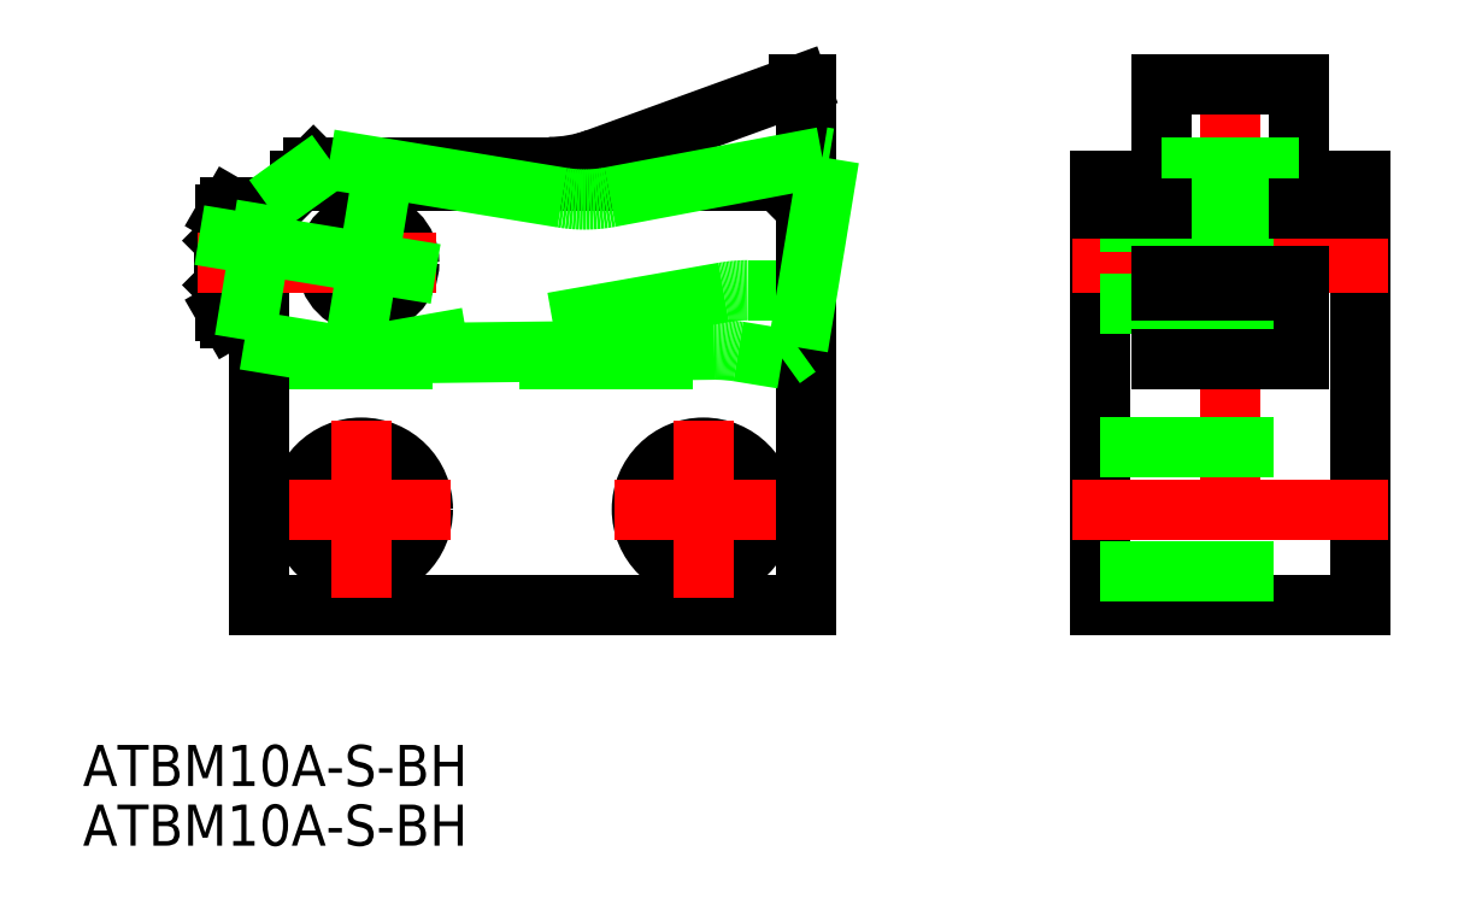
<metadata>
{"format":"dxf","ext":"dxf","renderer":"ezdxf+matplotlib","layout":"modelspace","background":"white","min_lineweight":24,"dpi":150}
</metadata>
<code>
0
SECTION
2
ENTITIES
0
LINE
8
CENTER
10
0
20
5
30
0
11
0
21
-5
31
0
0
CIRCLE
8
0
10
-0.5
20
-18
30
0
40
4.5
0
CIRCLE
8
0
10
0
20
1.42e-14
30
0
40
3
0
LINE
8
CENTER
10
-7
20
-18
30
0
11
6
21
-18
31
0
0
LINE
8
0
10
-8
20
-25
30
0
11
32
21
-25
31
0
0
LINE
8
0
10
-8
20
-7
30
0
11
32
21
-7
31
0
0
LINE
8
0
10
-8
20
4.041
30
0
11
-8
21
-25
31
0
0
LINE
8
CENTER
10
-0.5
20
-11.5
30
0
11
-0.5
21
-24.5
31
0
0
CIRCLE
8
0
10
24.5
20
-18
30
0
40
4.5
0
LINE
8
CENTER
10
18
20
-18
30
0
11
31
21
-18
31
0
0
LINE
8
CENTER
10
24.5
20
-24.5
30
0
11
24.5
21
-11.5
31
0
0
LINE
8
0
10
30
20
6
30
0
11
-5
21
6
31
0
0
LINE
8
0
10
30
20
6
30
0
11
32
21
4
31
0
0
LINE
8
0
10
68
20
13
30
0
11
68
21
-7
31
0
0
LINE
8
0
10
58
20
13
30
0
11
58
21
-7
31
0
0
LINE
8
CENTER
10
63
20
15
30
0
11
63
21
-27
31
0
0
LINE
8
0
10
72.5
20
6
30
0
11
72.5
21
-25
31
0
0
LINE
8
0
10
53.5
20
6
30
0
11
53.5
21
-25
31
0
0
LINE
8
0
10
53.5
20
-25
30
0
11
72.5
21
-25
31
0
0
LINE
8
0
10
53.5
20
-22.5
30
0
11
72.5
21
-22.5
31
0
0
LINE
8
CENTER
10
51.5
20
1.42e-14
30
0
11
74.5
21
1.42e-14
31
0
0
LINE
8
0
10
53.5
20
3
30
0
11
72.5
21
3
31
0
0
LINE
8
0
10
53.5
20
-3
30
0
11
72.5
21
-3
31
0
0
LINE
8
CENTER
10
51.5
20
-18
30
0
11
74.5
21
-18
31
0
0
LINE
8
0
10
58
20
-2
30
0
11
68
21
-2
31
0
0
LINE
8
0
10
58
20
-7
30
0
11
68
21
-7
31
0
0
LINE
8
0
10
53.5
20
6
30
0
11
58
21
6
31
0
0
LINE
8
0
10
53.5
20
-13.5
30
0
11
72.5
21
-13.5
31
0
0
LINE
8
0
10
68
20
6
30
0
11
72.5
21
6
31
0
0
LINE
8
0
10
58
20
13
30
0
11
68
21
13
31
0
0
LINE
8
0
10
-10.5
20
1.621
30
0
11
-10.4
21
1.621
31
0
0
LINE
8
0
10
-10.5
20
-1.621
30
0
11
-10.4
21
-1.621
31
0
0
LINE
8
0
10
-10.5
20
-1.621
30
0
11
-10.5
21
1.621
31
0
0
LINE
8
0
10
-10.5
20
1.621
30
0
11
-10.4
21
1.721
31
0
0
LINE
8
0
10
-10.4
20
-1.721
30
0
11
-10.5
21
-1.621
31
0
0
LINE
8
0
10
-10.09
20
2.021
30
0
11
-8
21
2.021
31
0
0
LINE
8
0
10
-8
20
4.041
30
0
11
-10.09
21
4.041
31
0
0
LINE
8
0
10
-8
20
-2.021
30
0
11
-10.09
21
-2.021
31
0
0
LINE
8
0
10
-10.09
20
-4.041
30
0
11
-8
21
-4.041
31
0
0
LINE
8
0
10
-10.4
20
-3.5
30
0
11
-10.4
21
3.5
31
0
0
ARC
8
0
10
-3.713
20
3.671e-13
30
0
40
6.687
50
162.4
51
197.6
0
ARC
8
0
10
-8.611
20
-3.031
30
0
40
1.789
50
145.6
51
205.6
0
LINE
8
0
10
-10.4
20
-3.5
30
0
11
-10.09
21
-4.041
31
0
0
LINE
8
0
10
-10.4
20
3.5
30
0
11
-10.09
21
4.041
31
0
0
ARC
8
0
10
-8.611
20
3.031
30
0
40
1.789
50
154.4
51
214.4
0
INSERT
8
0
2
*U4
10
0
20
0
30
0
0
LINE
8
CENTER
10
5
20
1.42e-14
30
0
11
-12.5
21
1.42e-14
31
0
0
LINE
8
0
10
58
20
7
30
0
11
68
21
7
31
0
0
INSERT
8
0
2
*U5
10
0
20
0
30
0
0
LINE
8
0
10
53.5
20
4
30
0
11
58
21
4
31
0
0
LINE
8
0
10
68
20
4
30
0
11
72.5
21
4
31
0
0
LINE
8
0
10
16.66
20
7.602
30
0
11
31.5
21
13
31
0
0
LINE
8
0
10
32
20
13
30
0
11
31.5
21
13
31
0
0
ARC
8
0
10
13.24
20
17
30
0
40
10
50
270
51
290
0
LINE
8
0
10
13.24
20
7
30
0
11
-4
21
7
31
0
0
LINE
8
0
10
-8
20
3
30
0
11
-4
21
7
31
0
0
LINE
8
0
10
25.99
20
-2.152
30
0
11
-1.5
21
-7
31
0
0
ARC
8
0
10
27.73
20
-12
30
0
40
10
50
90
51
100
0
LINE
8
0
10
31
20
-2
30
0
11
27.73
21
-2
31
0
0
LINE
8
0
10
31
20
-2
30
0
11
32
21
-1
31
0
0
LINE
8
0
10
32
20
-25
30
0
11
32
21
13
31
0
0
LINE
8
0
10
17.67
20
4.801
30
0
11
33.19
21
7.72
31
0
0
LINE
8
0
10
33.68
20
7.639
30
0
11
33.19
21
7.72
31
0
0
ARC
8
0
10
15.82
20
14.63
30
0
40
10
50
260.7
51
280.7
0
LINE
8
0
10
14.2
20
4.761
30
0
11
-2.812
21
7.556
31
0
0
LINE
8
0
10
-7.408
20
4.257
30
0
11
-2.812
21
7.556
31
0
0
LINE
8
0
10
25.3
20
-6.338
30
0
11
-2.615
21
-6.664
31
0
0
ARC
8
0
10
25.42
20
-16.34
30
0
40
10
50
80.67
51
90.67
0
LINE
8
0
10
30.27
20
-7
30
0
11
27.04
21
-6.47
31
0
0
LINE
8
0
10
30.27
20
-7
30
0
11
31.41
21
-6.175
31
0
0
LINE
8
0
10
-2.615
20
-6.664
30
0
11
-9.029
21
-5.61
31
0
0
LINE
8
0
10
31.41
20
-6.175
30
0
11
33.68
21
7.639
31
0
0
LINE
8
0
10
-7.408
20
4.257
30
0
11
-9.029
21
-5.61
31
0
0
LINE
8
0
10
0.8107
20
4.934
30
0
11
-0.8107
21
-4.934
31
0
0
LINE
8
0
10
-12.33
20
2.027
30
0
11
4.934
21
-0.8107
31
0
0
LINE
8
0
10
68
20
-1
30
0
11
58
21
-1
31
0
0
ENDSEC
0
EOF

</code>
